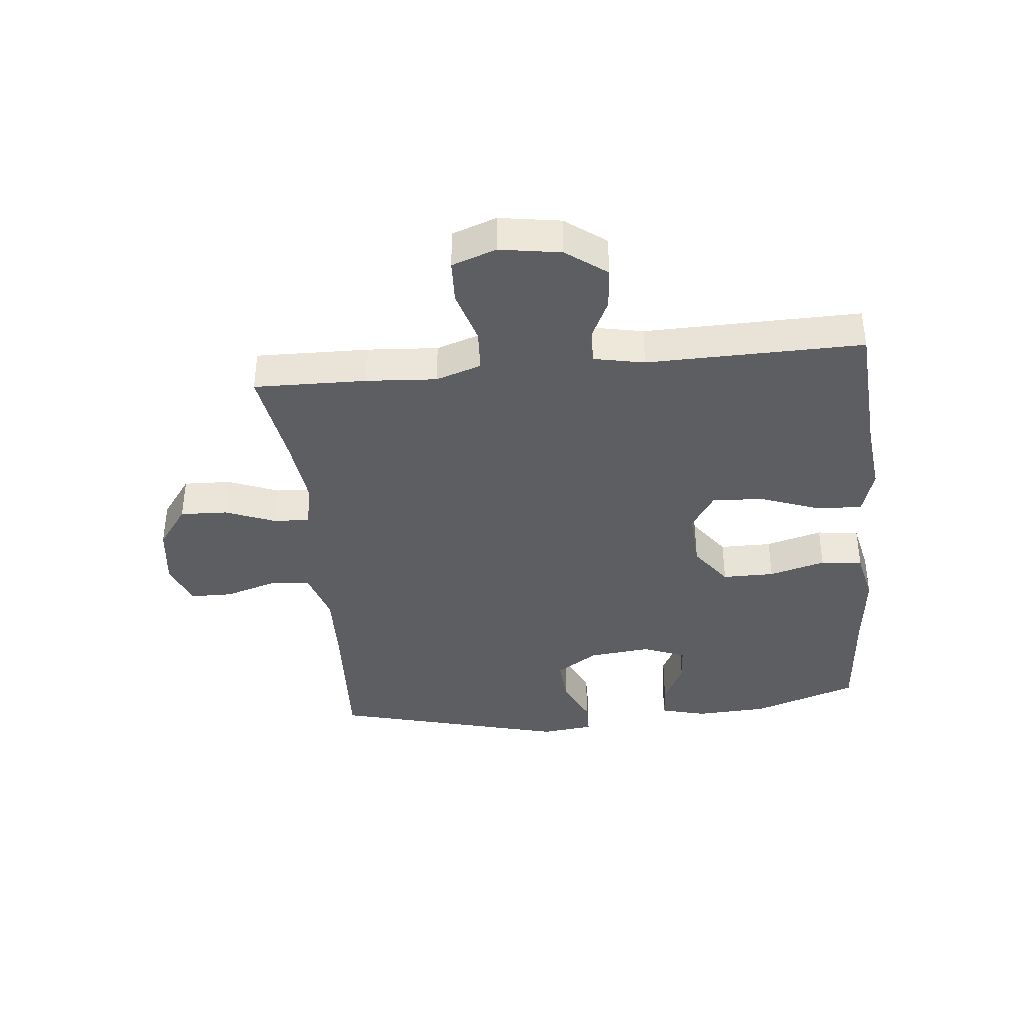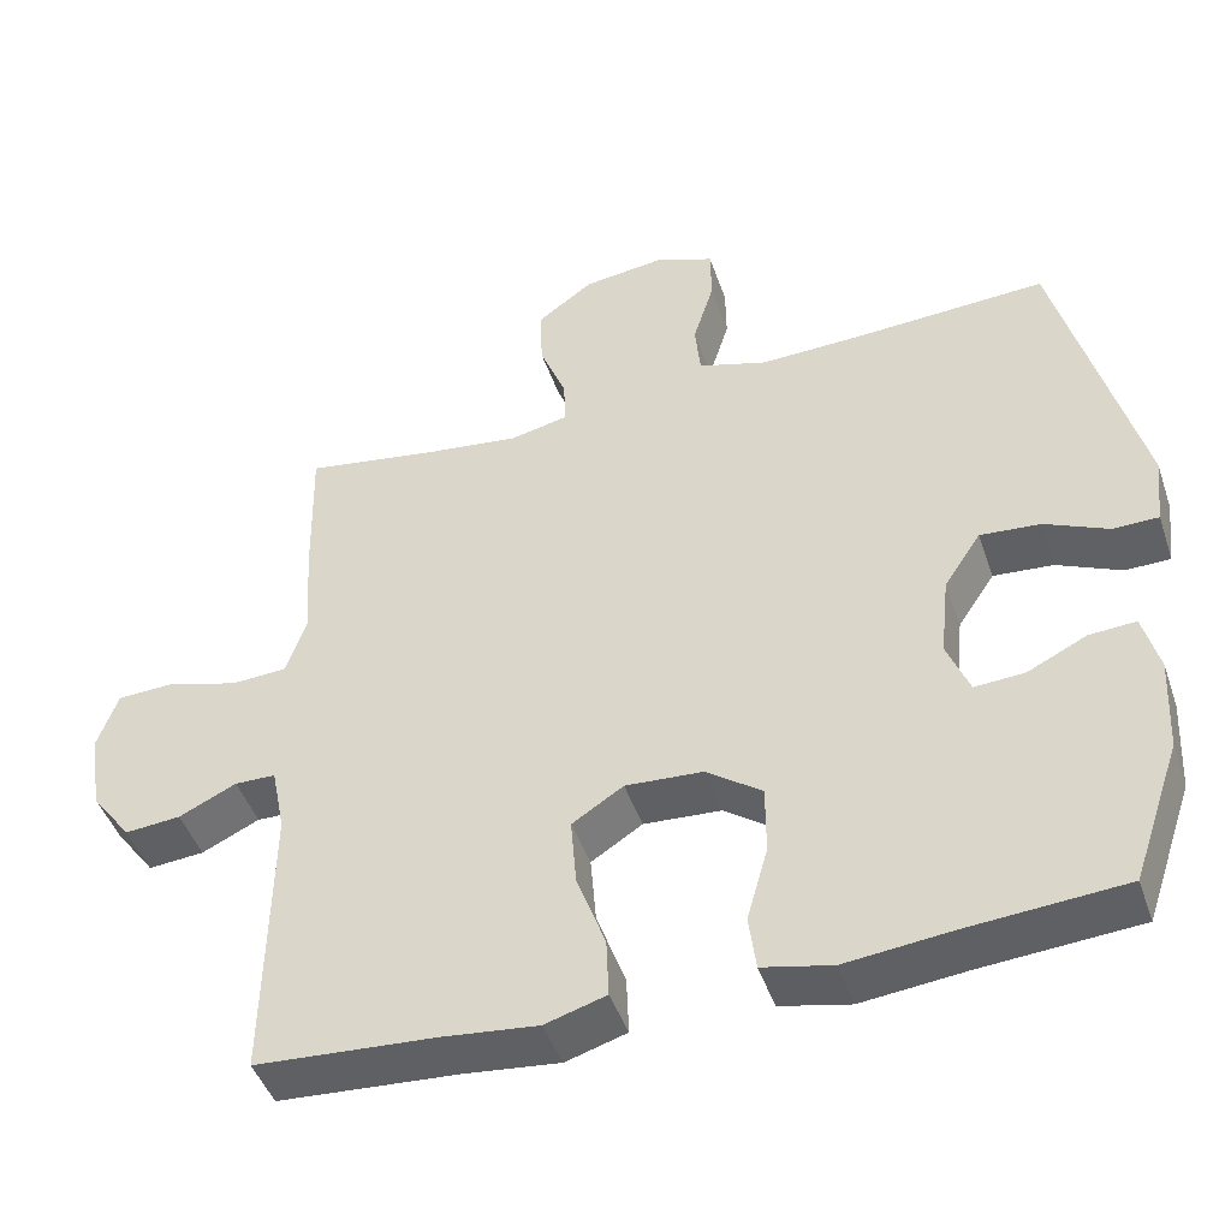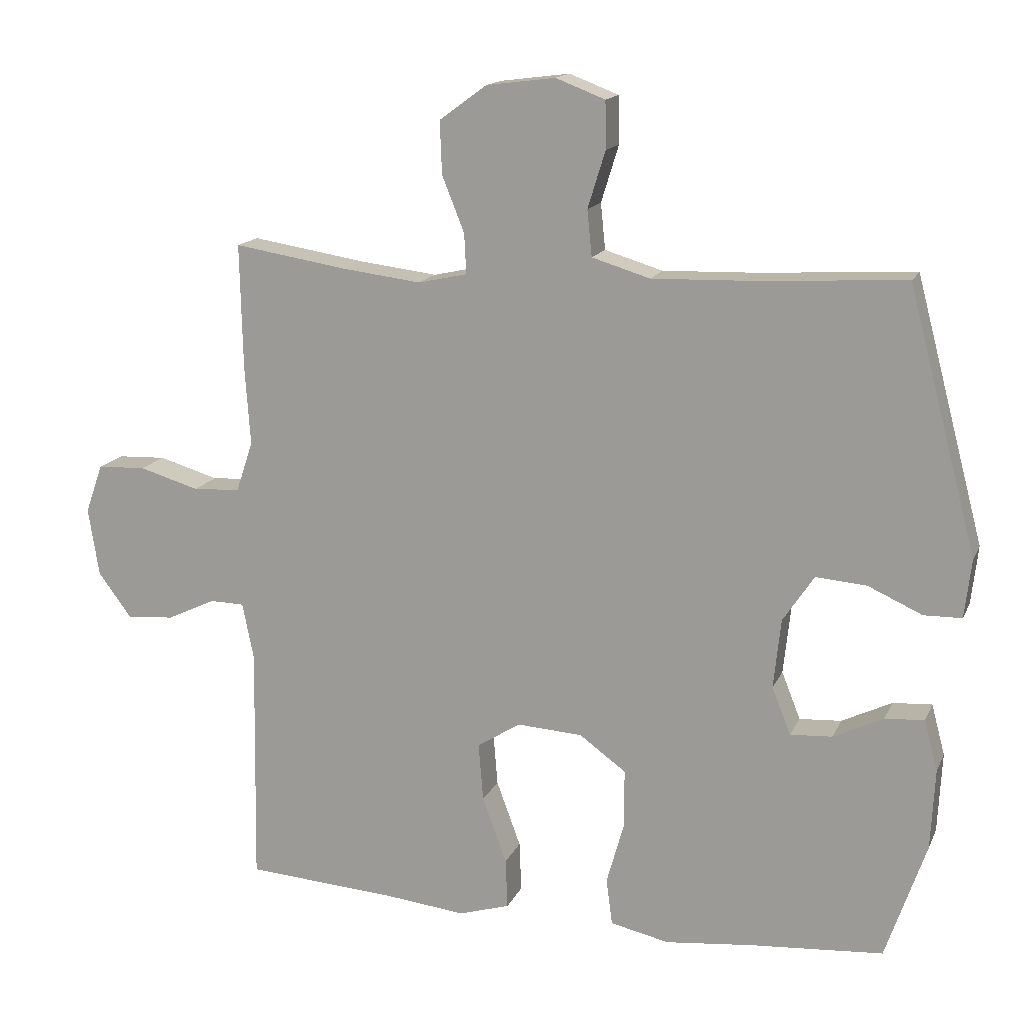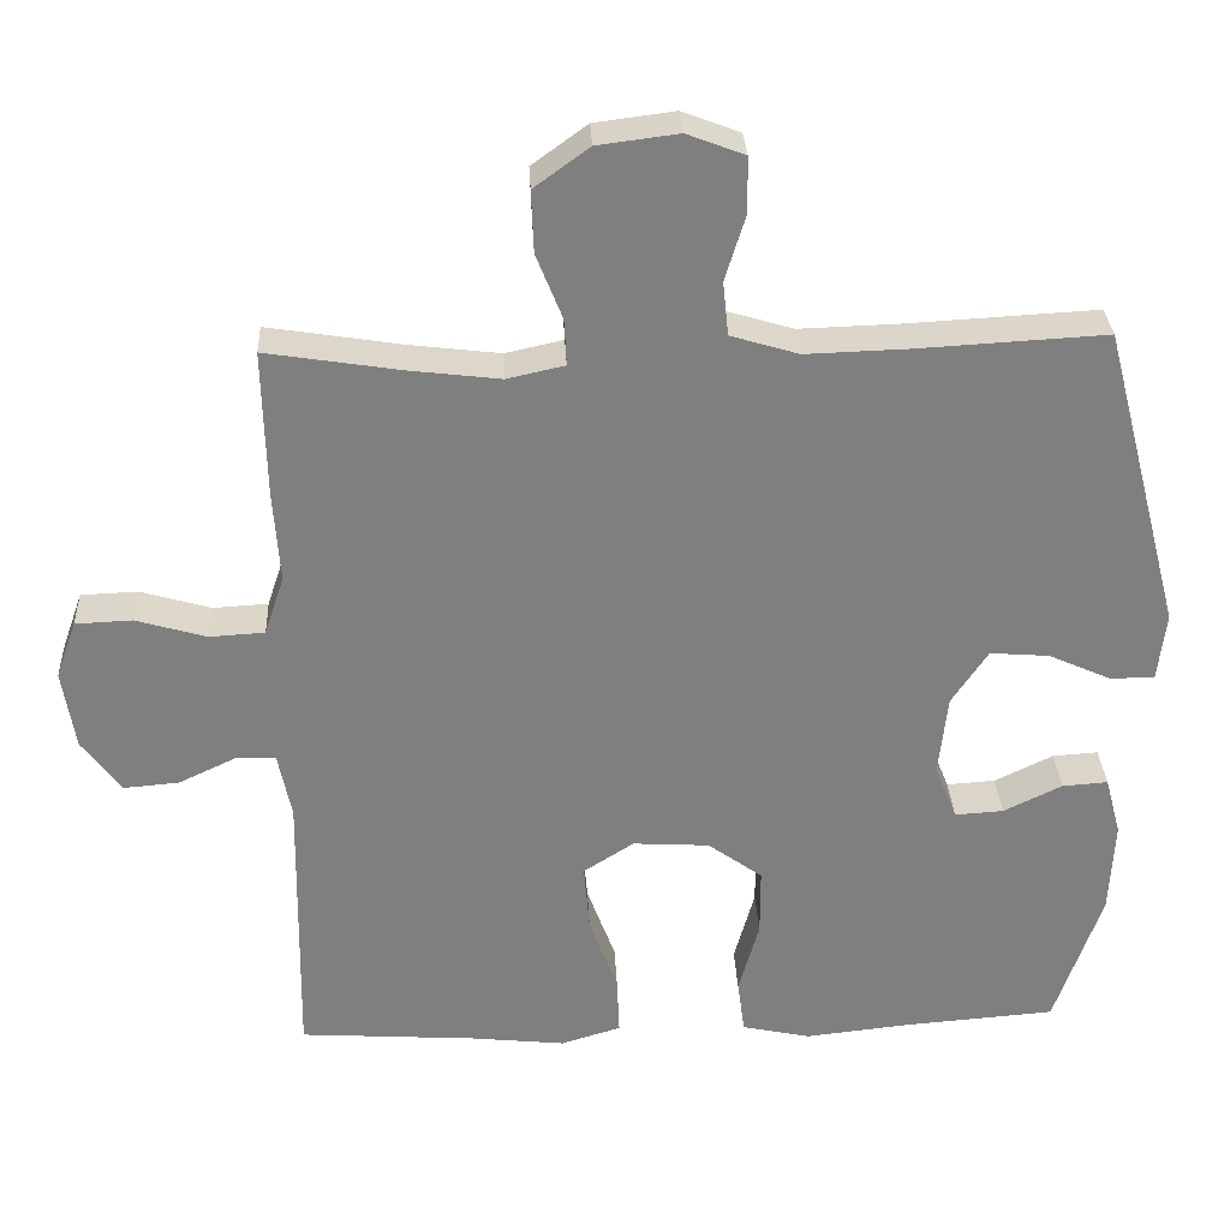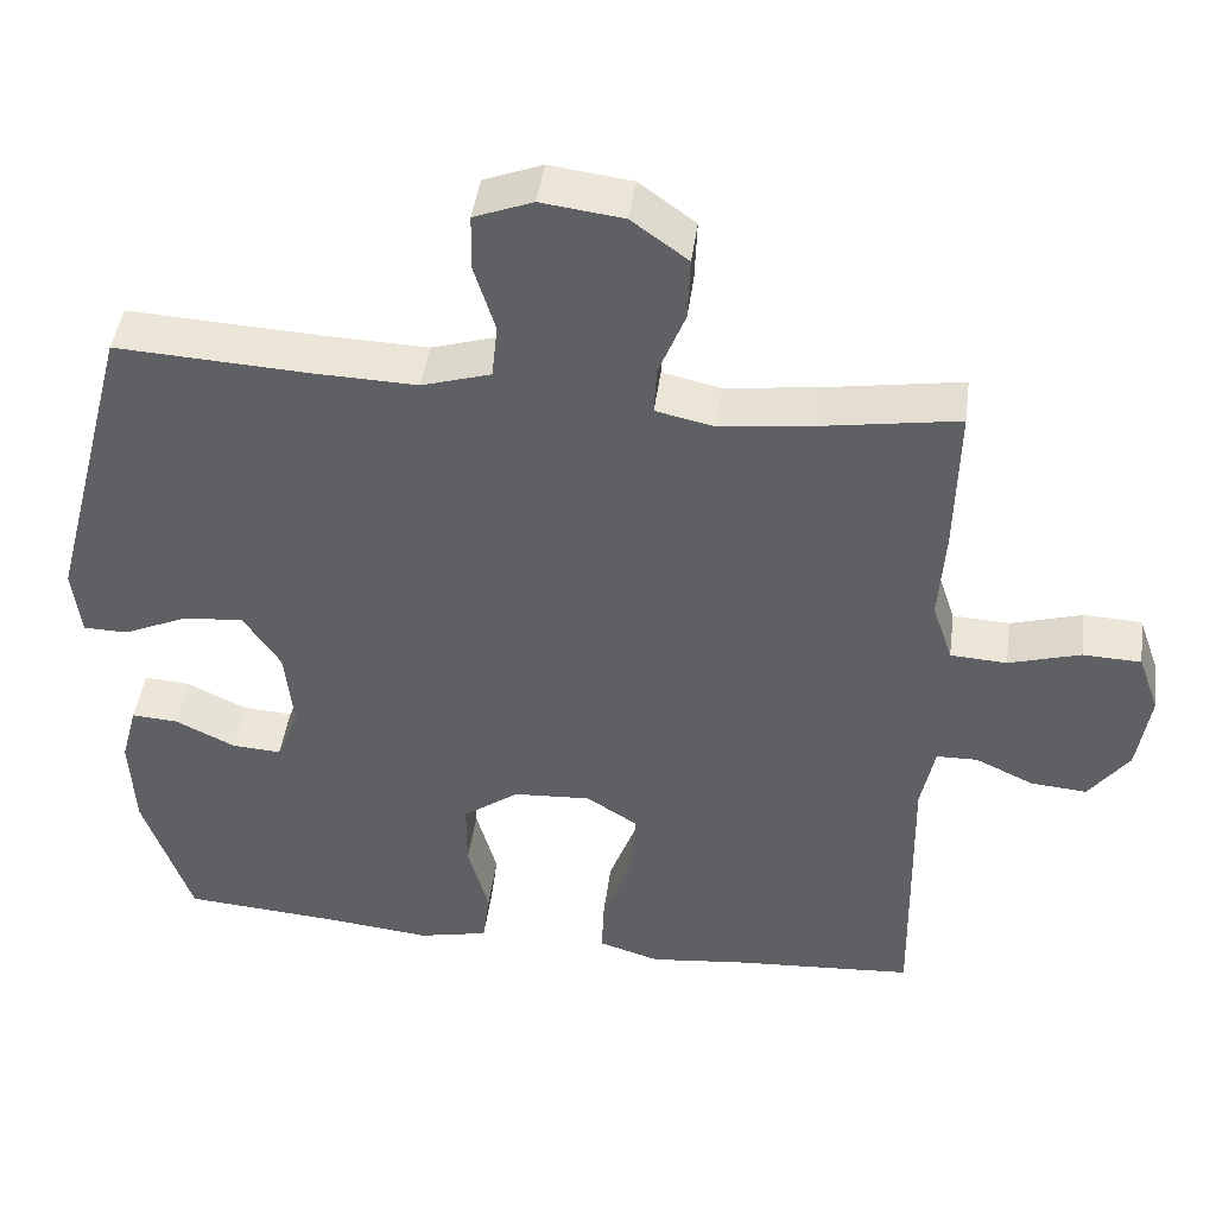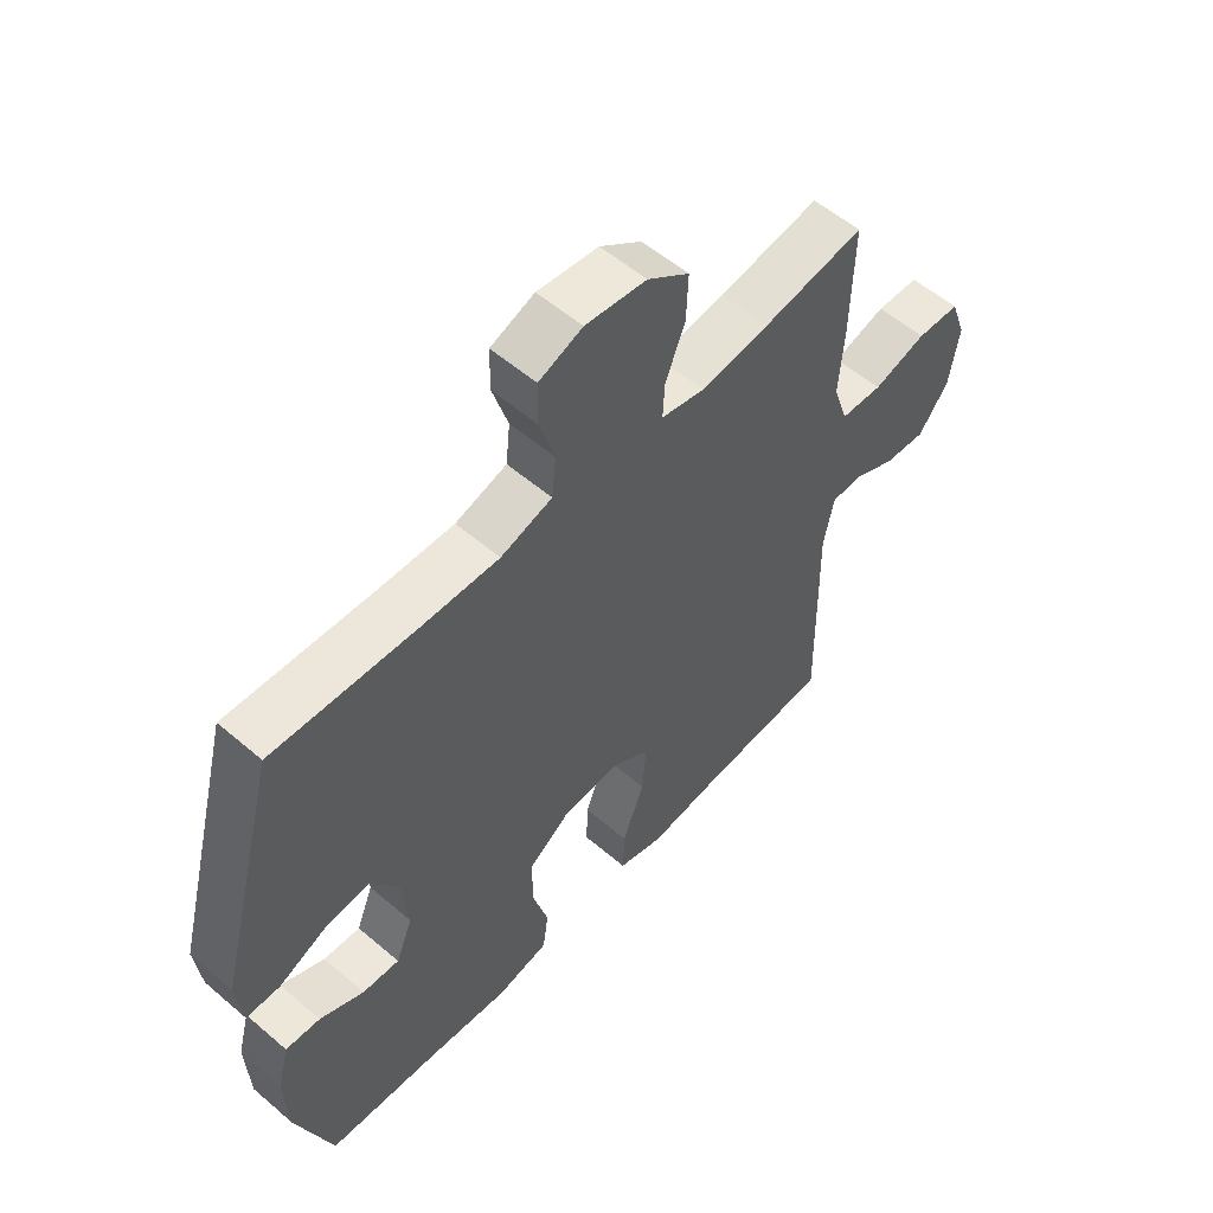
<metadata>
{"format":"obj","ext":"obj","renderer":"f3d","projection":"perspective","resolution":1024,"background":"white","views":[{"elev":-38.5,"azim":95.8,"up":"+Y"},{"elev":-45.6,"azim":-161.6,"up":"+Z"},{"elev":15.2,"azim":-162.1,"up":"+Z"},{"elev":30.5,"azim":177.2,"up":"+Z"},{"elev":44.3,"azim":7.6,"up":"+Z"},{"elev":55.8,"azim":-48.1,"up":"+Z"}]}
</metadata>
<code>
v 0.5 0.07 0.5
v 0.496 0.07 0.314
v 0.488 0.07 0.198
v 0.513 0.07 0.123
v 0.583 0.07 0.119
v 0.672 0.07 0.145
v 0.744 0.07 0.142
v 0.77 0.07 0.069
v 0.754 0.07 -0.032
v 0.704 0.07 -0.099
v 0.634 0.07 -0.093
v 0.562 0.07 -0.059
v 0.511 0.07 -0.06
v 0.494 0.07 -0.144
v 0.5 0.07 -0.5
v 0.276 0.07 -0.515
v 0.156 0.07 -0.528
v 0.08 0.07 -0.505
v 0.083 0.07 -0.431
v 0.119 0.07 -0.333
v 0.126 0.07 -0.247
v 0.062 0.07 -0.206
v -0.035 0.07 -0.212
v -0.104 0.07 -0.262
v -0.104 0.07 -0.348
v -0.078 0.07 -0.441
v -0.087 0.07 -0.51
v -0.174 0.07 -0.529
v -0.305 0.07 -0.515
v -0.5 0.07 -0.5
v -0.56 0.07 -0.325
v -0.566 0.07 -0.206
v -0.546 0.07 -0.131
v -0.488 0.07 -0.135
v -0.414 0.07 -0.171
v -0.352 0.07 -0.175
v -0.324 0.07 -0.105
v -0.335 0.07 -0.002
v -0.381 0.07 0.067
v -0.456 0.07 0.061
v -0.536 0.07 0.025
v -0.592 0.07 0.026
v -0.602 0.07 0.113
v -0.5 0.07 0.5
v -0.261 0.07 0.487
v -0.132 0.07 0.483
v -0.046 0.07 0.509
v -0.039 0.07 0.577
v -0.065 0.07 0.661
v -0.064 0.07 0.731
v 0.009 0.07 0.759
v 0.111 0.07 0.746
v 0.181 0.07 0.695
v 0.178 0.07 0.617
v 0.145 0.07 0.534
v 0.142 0.07 0.475
v 0.215 0.07 0.459
v 0.33 0.07 0.473
v 0.5 0 0.5
v 0.496 0 0.314
v 0.488 0 0.198
v 0.513 0 0.123
v 0.583 0 0.119
v 0.672 0 0.145
v 0.744 0 0.142
v 0.77 0 0.069
v 0.754 0 -0.032
v 0.704 0 -0.099
v 0.634 0 -0.093
v 0.562 0 -0.059
v 0.511 0 -0.06
v 0.494 0 -0.144
v 0.5 0 -0.5
v 0.276 0 -0.515
v 0.156 0 -0.528
v 0.08 0 -0.505
v 0.083 0 -0.431
v 0.119 0 -0.333
v 0.126 0 -0.247
v 0.062 0 -0.206
v -0.035 0 -0.212
v -0.104 0 -0.262
v -0.104 0 -0.348
v -0.078 0 -0.441
v -0.087 0 -0.51
v -0.174 0 -0.529
v -0.305 0 -0.515
v -0.5 0 -0.5
v -0.56 0 -0.325
v -0.566 0 -0.206
v -0.546 0 -0.131
v -0.488 0 -0.135
v -0.414 0 -0.171
v -0.352 0 -0.175
v -0.324 0 -0.105
v -0.335 0 -0.002
v -0.381 0 0.067
v -0.456 0 0.061
v -0.536 0 0.025
v -0.592 0 0.026
v -0.602 0 0.113
v -0.5 0 0.5
v -0.261 0 0.487
v -0.132 0 0.483
v -0.046 0 0.509
v -0.039 0 0.577
v -0.065 0 0.661
v -0.064 0 0.731
v 0.009 0 0.759
v 0.111 0 0.746
v 0.181 0 0.695
v 0.178 0 0.617
v 0.145 0 0.534
v 0.142 0 0.475
v 0.215 0 0.459
v 0.33 0 0.473
f 53 54 55
f 52 53 55
f 51 52 55
f 50 51 55
f 49 50 55
f 48 49 55
f 47 48 55 56
f 46 47 56 57
f 43 44 45
f 42 43 45
f 41 42 45
f 40 41 45
f 45 46 57
f 40 45 57
f 39 40 57
f 33 34 35
f 32 33 35
f 31 32 35
f 30 31 35
f 29 30 35
f 29 35 36
f 28 29 36
f 27 28 36
f 26 27 36
f 25 26 36
f 24 25 36 37
f 18 19 20
f 17 18 20
f 16 17 20
f 16 20 21
f 15 16 21
f 14 15 21
f 13 14 21 22
f 10 11 12
f 9 10 12
f 8 9 12
f 7 8 12
f 6 7 12
f 5 6 12
f 4 5 12 13
f 13 22 23
f 4 13 23
f 3 4 23
f 24 37 38
f 23 24 38
f 3 23 38
f 2 3 38
f 1 2 38
f 58 1 38
f 38 39 57 58
f 113 112 111
f 113 111 110
f 113 110 109
f 113 109 108
f 113 108 107
f 113 107 106
f 114 113 106 105
f 115 114 105 104
f 103 102 101
f 103 101 100
f 103 100 99
f 103 99 98
f 115 104 103
f 115 103 98
f 115 98 97
f 93 92 91
f 93 91 90
f 93 90 89
f 93 89 88
f 93 88 87
f 94 93 87
f 94 87 86
f 94 86 85
f 94 85 84
f 94 84 83
f 95 94 83 82
f 78 77 76
f 78 76 75
f 78 75 74
f 79 78 74
f 79 74 73
f 79 73 72
f 80 79 72 71
f 70 69 68
f 70 68 67
f 70 67 66
f 70 66 65
f 70 65 64
f 70 64 63
f 71 70 63 62
f 81 80 71
f 81 71 62
f 81 62 61
f 96 95 82
f 96 82 81
f 96 81 61
f 96 61 60
f 96 60 59
f 96 59 116
f 116 115 97 96
f 1 59 60 2
f 2 60 61 3
f 3 61 62 4
f 4 62 63 5
f 5 63 64 6
f 6 64 65 7
f 7 65 66 8
f 8 66 67 9
f 9 67 68 10
f 10 68 69 11
f 11 69 70 12
f 12 70 71 13
f 13 71 72 14
f 14 72 73 15
f 15 73 74 16
f 16 74 75 17
f 17 75 76 18
f 18 76 77 19
f 19 77 78 20
f 20 78 79 21
f 21 79 80 22
f 22 80 81 23
f 23 81 82 24
f 24 82 83 25
f 25 83 84 26
f 26 84 85 27
f 27 85 86 28
f 28 86 87 29
f 29 87 88 30
f 30 88 89 31
f 31 89 90 32
f 32 90 91 33
f 33 91 92 34
f 34 92 93 35
f 35 93 94 36
f 36 94 95 37
f 37 95 96 38
f 38 96 97 39
f 39 97 98 40
f 40 98 99 41
f 41 99 100 42
f 42 100 101 43
f 43 101 102 44
f 44 102 103 45
f 45 103 104 46
f 46 104 105 47
f 47 105 106 48
f 48 106 107 49
f 49 107 108 50
f 50 108 109 51
f 51 109 110 52
f 52 110 111 53
f 53 111 112 54
f 54 112 113 55
f 55 113 114 56
f 56 114 115 57
f 57 115 116 58
f 58 116 59 1

</code>
